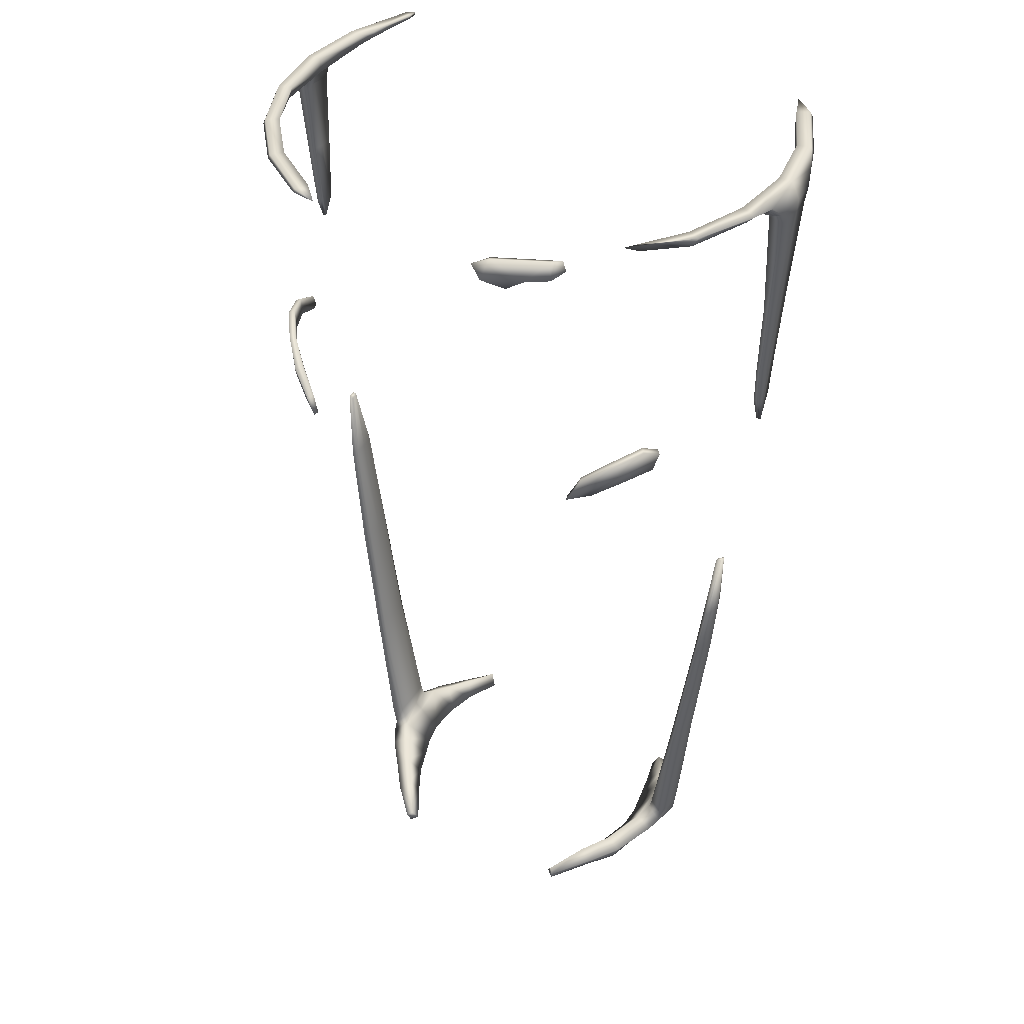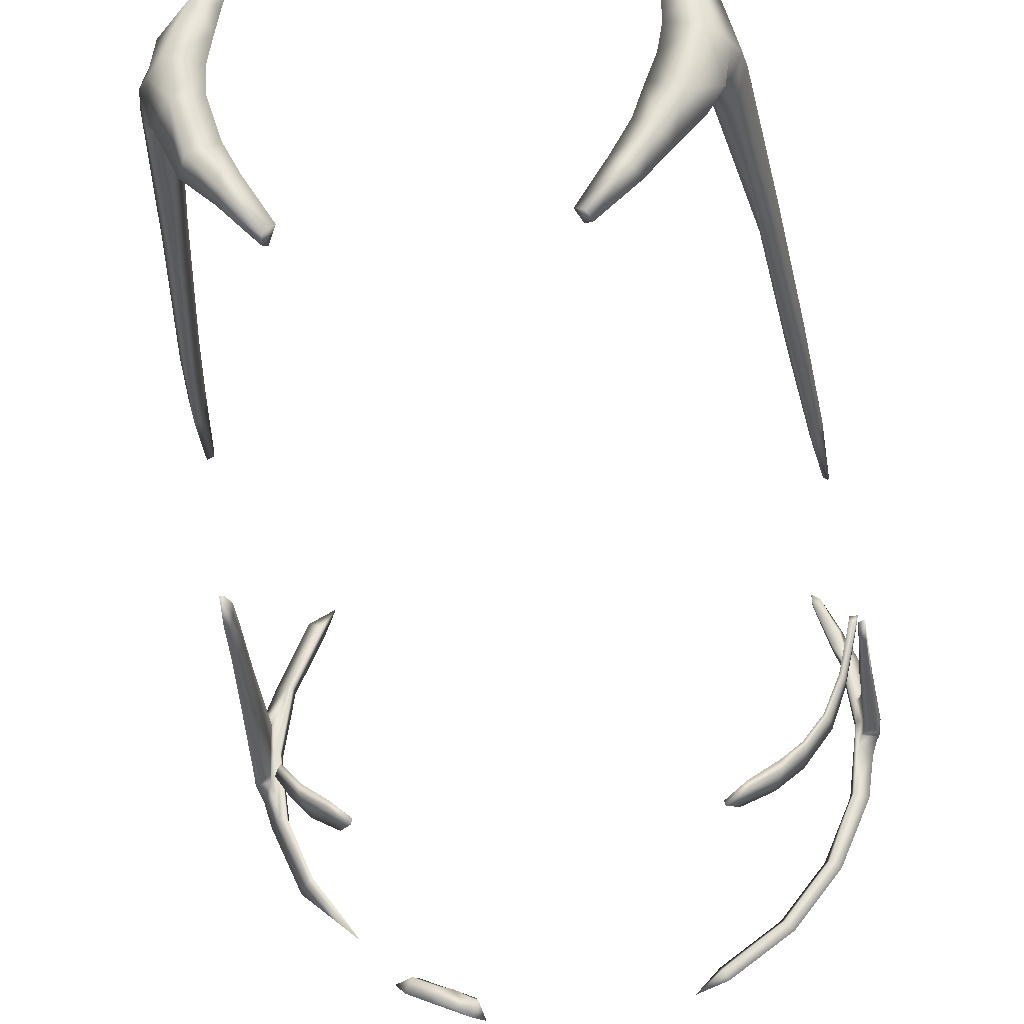
<metadata>
{"format":"obj","ext":"obj","renderer":"f3d","projection":"perspective","resolution":1024,"background":"white","views":[{"elev":39.4,"azim":-151.6,"up":"+Y"},{"elev":-33.1,"azim":6.0,"up":"+Z"}]}
</metadata>
<code>
g HighlightOffice01
v -0.3267 -0.006234 0.1033
v -0.3282 -0.01462 0.1924
v -0.3103 -0.008886 0.1806
v -0.3258 0.01639 0.1896
v -0.3714 -0.01714 0.1225
v -0.3396 0.003945 0.1977
v -0.3957 0.02276 0.1311
v -0.431 0.02695 0.0802
v -0.368 0.0421 0.1216
v -0.3932 0.05651 0.07319
v -0.3341 -0.01261 0.04363
v -0.3895 -0.02386 0.0613
v -0.4079 -0.02338 -3.266e-05
v -0.3422 -0.0138 -0.01398
v -0.4401 0.02084 -7.546e-05
v -0.4369 0.04928 0.07242
v -0.3937 -0.02214 -0.07933
v -0.4566 0.04526 9.561e-05
v -0.4267 0.03119 -0.09404
v -0.3872 0.05313 -0.004994
v -0.3881 0.0583 -0.08668
v -0.3396 -0.01457 -0.07176
v -0.4028 0.07259 -0.00153
v -0.4058 0.07374 0.06378
v -0.4054 0.0746 -0.0523
v -0.3622 -0.02078 -0.1904
v -0.3801 0.02251 -0.1984
v -0.3106 -0.01504 -0.1657
v -0.3446 0.04363 -0.1862
v -0.3184 0.006725 -0.2662
v -0.307 -0.02202 -0.2572
v -0.2784 -0.01834 -0.2327
v -0.2908 0.02802 -0.2512
v -0.2236 -0.01663 -0.3278
v -0.2434 -0.01936 -0.3466
v -0.2385 0.01318 -0.3429
v -0.2462 -7.546e-05 -0.351
v -0.4426 0.05471 -0.06718
v -0.4632 0.08572 -0.004267
v -0.4463 0.08448 -0.06607
v -0.4115 0.1012 -0.05101
v -0.444 0.08717 0.0684
v -0.4725 0.411 -0.06175
v -0.41 0.1014 -0.006833
v -0.4121 0.1014 0.05976
v -0.4584 0.4161 -0.04588
v -0.4952 0.4093 -0.002086
v -0.4574 0.4161 -0.002855
v -0.5126 0.7332 -0.05409
v -0.4588 0.4161 0.04701
v -0.5008 0.7323 -0.03609
v -0.4768 0.411 0.05963
v -0.4999 0.7323 0.0007372
v -0.5311 0.7318 0.0002239
v -0.501 0.7323 0.0394
v -0.5145 0.7332 0.05535
v -0.515 0.8618 0.03042
v -0.5289 0.8598 0.04342
v -0.5407 0.8586 0.001464
v -0.5292 0.8628 -0.0428
v -0.5158 0.8618 -0.0307
v -0.5147 0.8579 0.001208
v -0.5284 1.018 0.01147
v -0.5423 1.023 0.01417
v -0.5275 1.02 0.004159
v -0.5437 1.026 0.006169
v -0.5283 1.021 -0.005208
v -0.5412 1.027 -0.006363
v -0.3147 2.155 -0.545
v -0.3362 2.155 -0.5286
v -0.3457 2.135 -0.5325
v -0.2988 2.141 -0.5175
v -0.3228 2.119 -0.5587
v -0.3077 2.105 -0.5309
v -0.273 2.115 -0.5821
v -0.2604 2.102 -0.5521
v -0.1846 2.14 -0.5648
v -0.1968 2.155 -0.5938
v -0.1876 2.115 -0.6184
v -0.164 2.145 -0.6124
v -0.175 2.102 -0.5886
v -0.2366 2.095 -0.5961
v -0.223 2.098 -0.5641
v -0.4464 2.155 -0.3907
v -0.545 2.155 -0.3147
v -0.4223 2.155 -0.4223
v -0.4464 2.137 -0.3907
v -0.5167 2.155 -0.2983
v -0.5282 2.126 -0.3051
v -0.5167 2.12 -0.2983
v -0.5763 2.155 -0.1544
v -0.5763 2.12 -0.1544
v -0.5913 2.125 -0.158
v -0.612 2.146 -0.164
v -0.5972 2.155 1.007e-05
v -0.6299 2.155 1.007e-05
v -0.629 2.141 -0.1068
v -0.5972 2.12 1.007e-05
v -0.6106 2.126 9.561e-05
v -0.6015 2.12 -0.1033
v -0.5763 2.155 0.1544
v -0.6099 2.106 -0.07911
v -0.5763 2.12 0.1544
v -0.6433 2.115 -0.08108
v -0.6079 2.155 0.1628
v -0.5167 2.155 0.2984
v -0.5862 2.122 0.1565
v -0.5167 2.12 0.2984
v -0.545 2.155 0.3147
v -0.4966 2.155 0.3596
v -0.5511 2.141 0.3183
v -0.6143 2.141 0.1646
v -0.633 2.136 0.1047
v -0.6052 2.115 0.1009
v -0.6458 2.115 0.06173
v -0.6125 2.105 0.06036
v -0.6479 2.115 1.007e-05
v -0.6449 2.083 0.04612
v -0.6137 2.108 0.0003523
v -0.6102 2.085 0.04483
v -0.6113 2.088 0.0003523
v -0.646 2.086 -3.266e-05
v -0.608 2.094 -0.06885
v -0.6427 2.091 -0.0709
v -0.6078 1.841 -0.04665
v -0.6255 1.839 -0.04973
v -0.6298 1.84 -0.0003749
v -0.5987 1.842 -0.0002465
v -0.6266 1.84 0.03974
v -0.6 1.66 -0.0366
v -0.6055 1.842 0.03701
v -0.6127 1.658 -0.04054
v -0.5922 1.661 1.007e-05
v -0.6186 1.659 1.007e-05
v -0.5961 1.567 -0.0248
v -0.6126 1.658 0.04056
v -0.6104 1.565 -0.02826
v -0.6001 1.66 0.03658
v -0.6126 1.566 1.007e-05
v -0.5942 1.568 1.007e-05
v -0.6102 1.566 0.03016
v -0.6081 1.496 1.007e-05
v -0.5975 1.498 -7.546e-05
v -0.596 1.568 0.02666
v 0.4454 2.155 -0.4454
v 0.3147 2.155 -0.545
v 0.3164 2.147 -0.548
v 0.2983 2.155 -0.5167
v 0.2482 2.155 -0.5725
v 0.3048 2.139 -0.5278
v 0.4487 2.145 -0.4487
v 0.4316 2.135 -0.4315
v 0.4223 2.155 -0.4223
v 0.545 2.155 -0.3147
v 0.5494 2.145 -0.3172
v 0.5282 2.131 -0.305
v 0.5167 2.155 -0.2983
v 0.6079 2.155 -0.1629
v 0.6145 2.141 -0.1647
v 0.5843 2.126 -0.1566
v 0.5763 2.155 -0.1544
v 0.6299 2.155 1.007e-05
v 0.628 2.14 -0.06842
v 0.5972 2.12 1.007e-05
v 0.5969 2.125 -0.06427
v 0.638 2.125 -0.04118
v 0.5972 2.155 1.007e-05
v 0.6079 2.155 0.1628
v 0.6065 2.111 -0.0372
v 0.6092 2.116 -7.546e-05
v 0.5763 2.131 0.1544
v 0.5763 2.155 0.1544
v 0.6001 2.12 0.05317
v 0.6136 2.109 -3.266e-05
v 0.6075 2.107 0.04902
v 0.643 2.115 -0.03908
v 0.6092 2.108 -0.03485
v 0.6479 2.115 1.007e-05
v 0.6423 2.098 -0.03506
v 0.6136 2.083 -0.03074
v 0.6179 2.085 1.007e-05
v 0.6409 2.13 1.007e-05
v 0.6412 2.115 0.05334
v 0.6316 2.134 0.05736
v 0.6229 2.145 0.08632
v 0.6024 2.123 0.08213
v 0.6122 2.146 0.164
v 0.5902 2.132 0.1559
v 0.6118 2.083 0.04509
v 0.6468 2.1 1.007e-05
v 0.6405 2.098 0.04941
v 0.612 1.915 0.03961
v 0.6269 1.912 0.04393
v 0.6315 1.915 1.007e-05
v 0.6063 1.917 1.007e-05
v 0.6288 1.918 -0.02865
v 0.6068 1.763 0.0246
v 0.6096 1.92 -0.02433
v 0.6187 1.761 0.02892
v 0.6089 1.717 -0.0009736
v 0.6189 1.715 1.007e-05
v 0.6084 1.766 -0.01376
v 0.6202 1.764 -0.01808
v 0.5815 2.152 0.2388
v 0.545 2.155 0.3147
v 0.5784 2.141 0.2269
v 0.561 2.155 0.1915
v 0.561 2.139 0.1915
v 0.5253 2.148 0.3033
v 0.5253 2.155 0.3033
v 0.5435 2.148 0.3141
v 0.5238 2.155 0.3275
v 0.5238 2.148 0.3275
v -0.3668 1.552 -0.4858
v -0.3614 1.552 -0.4667
v -0.4183 1.587 -0.4205
v -0.3372 1.504 -0.487
v -0.4282 1.553 -0.4035
v -0.4291 1.585 -0.4383
v -0.34 1.502 -0.5001
v -0.4424 1.533 -0.3925
v -0.3802 1.503 -0.4493
v -0.4893 1.59 -0.3357
v -0.4647 1.606 -0.3667
v -0.4813 1.545 -0.3432
v -0.4747 1.604 -0.3803
v -0.5002 1.588 -0.3468
v -0.4379 1.55 -0.4266
v -0.4874 1.543 -0.3546
v -0.4458 1.533 -0.4129
v -0.386 1.504 -0.461
v 0.2268 -0.003711 -0.351
v 0.2179 -0.02458 -0.3444
v 0.2797 -0.02313 -0.2598
v 0.2136 0.007495 -0.3436
v 0.2007 -0.01504 -0.3326
v 0.2979 0.006511 -0.2724
v 0.2513 -0.01269 -0.2409
v 0.3206 -0.02232 -0.1957
v 0.2735 0.02849 -0.2566
v 0.3441 0.01622 -0.2084
v 0.2858 -0.01197 -0.1723
v 0.3191 0.0388 -0.1931
v 0.307 -0.01149 -0.1047
v 0.3617 -0.02368 -0.1318
v 0.3935 0.02678 -0.1422
v 0.4222 0.02708 -0.08934
v 0.3599 0.05001 -0.1298
v 0.3842 0.05694 -0.08181
v 0.3256 -0.01261 -0.05054
v 0.3807 -0.02381 -0.06996
v 0.4003 -0.02338 -0.00957
v 0.3349 -0.0138 0.00587
v 0.4329 0.02152 -0.01038
v 0.4202 0.04898 -0.08275
v 0.3878 -0.02223 0.06985
v 0.4492 0.04612 -0.01073
v 0.4213 0.03127 0.08401
v 0.3797 0.05313 -0.004139
v 0.3827 0.05813 0.07824
v 0.3335 -0.01445 0.06421
v 0.3952 0.07259 -0.007988
v 0.3964 0.07362 -0.07313
v 0.3981 0.07404 0.04201
v 0.3802 -0.02082 0.1246
v 0.3983 0.02234 0.1325
v 0.3273 -0.015 0.1033
v 0.3614 0.04334 0.1222
v 0.3527 0.006682 0.2048
v 0.3409 -0.02189 0.1964
v 0.3111 -0.01868 0.1741
v 0.3242 0.02802 0.1918
v 0.2688 -0.01663 0.2538
v 0.2892 -0.01936 0.2719
v 0.2841 0.0131 0.2685
v 0.292 -0.000161 0.2763
v 0.4296 0.05454 0.05659
v 0.4557 0.08581 -0.006149
v 0.4251 0.08923 0.05689
v 0.4044 0.1012 0.03979
v 0.4311 0.08893 -0.07907
v 0.4688 0.4112 0.05095
v 0.4026 0.1014 -0.002855
v 0.403 0.1014 -0.06919
v 0.4607 0.4149 0.0347
v 0.4912 0.4092 -0.009356
v 0.4589 0.4149 -0.007774
v 0.5068 0.7332 0.04197
v 0.4591 0.4148 -0.05756
v 0.4941 0.7338 0.02452
v 0.4713 0.411 -0.07099
v 0.4924 0.7337 -0.01226
v 0.524 0.7318 -0.01278
v 0.4926 0.7337 -0.05093
v 0.5061 0.7332 -0.06752
v 0.5261 1.017 -0.04233
v 0.5359 1.014 -0.05593
v 0.5487 1.013 -0.01419
v 0.5383 1.017 0.03029
v 0.5282 1.017 0.01874
v 0.5264 1.013 -0.01316
v 0.5463 1.173 -0.02377
v 0.5554 1.177 -0.02698
v 0.5456 1.176 -0.01641
v 0.557 1.18 -0.01902
v 0.5466 1.177 -0.00709
v 0.5548 1.181 -0.006405
v 0.5697 1.595 -0.216
v 0.5933 1.547 -0.1297
v 0.5814 1.55 -0.125
v 0.5843 1.516 -0.1082
v 0.5592 1.598 -0.2095
v 0.6 1.513 -0.1093
v 0.5404 1.611 -0.2933
v 0.571 1.572 -0.214
v 0.5823 1.511 -0.1229
v 0.5589 1.576 -0.2093
v 0.5917 1.51 -0.1288
v 0.5589 1.553 -0.2093
v 0.5298 1.614 -0.2825
v 0.5665 1.55 -0.2145
v 0.5261 1.588 -0.2838
v 0.5387 1.585 -0.2942
v 0.5258 1.563 -0.2868
v 0.4838 1.606 -0.3754
v 0.5315 1.561 -0.293
v 0.4742 1.608 -0.3643
v 0.4889 1.58 -0.3654
v 0.478 1.582 -0.3542
v 0.4291 1.57 -0.4383
v 0.4839 1.557 -0.3463
v 0.4183 1.572 -0.4205
v 0.4913 1.554 -0.3532
v 0.4282 1.553 -0.4035
v 0.4379 1.55 -0.4266
v 0.4424 1.533 -0.3925
v 0.4458 1.533 -0.4129
v 0.3667 1.533 -0.4858
v 0.3614 1.533 -0.4667
v 0.3371 1.504 -0.487
v 0.34 1.502 -0.5001
v 0.3802 1.503 -0.4493
v 0.3859 1.504 -0.461
g HighlightOffice01_0
f 3 2 1
f 4 3 1
f 3 4 2
f 2 5 1
f 4 6 2
f 2 6 5
f 7 6 4
f 6 7 5
f 5 7 8
f 9 7 4
f 9 4 1
f 8 7 9
f 10 8 9
f 1 11 9
f 11 1 5
f 11 10 9
f 12 5 8
f 12 11 5
f 12 13 11
f 12 8 13
f 11 14 10
f 13 14 11
f 8 15 13
f 16 8 10
f 8 16 15
f 14 13 17
f 17 13 15
f 16 18 15
f 19 17 15
f 19 15 18
f 14 20 10
f 21 20 14
f 22 14 17
f 22 21 14
f 20 23 10
f 24 16 10
f 23 24 10
f 21 25 20
f 25 23 20
f 21 19 25
f 22 17 26
f 19 27 17
f 27 26 17
f 27 19 21
f 22 28 21
f 28 22 26
f 29 27 21
f 28 29 21
f 27 30 26
f 30 27 29
f 28 26 31
f 30 31 26
f 28 32 29
f 32 28 31
f 32 33 29
f 33 30 29
f 32 31 34
f 33 32 34
f 31 30 35
f 31 35 34
f 36 33 34
f 36 34 35
f 30 37 35
f 37 30 33
f 36 37 33
f 37 36 35
f 38 19 18
f 19 38 25
f 38 18 39
f 25 38 40
f 40 38 39
f 41 25 40
f 25 41 23
f 39 18 42
f 18 16 42
f 40 39 43
f 41 40 43
f 41 44 23
f 23 44 24
f 24 45 16
f 45 42 16
f 44 45 24
f 41 46 44
f 46 41 43
f 39 47 43
f 39 42 47
f 44 48 45
f 46 48 44
f 46 43 49
f 43 47 49
f 45 50 42
f 48 50 45
f 46 51 48
f 51 46 49
f 42 52 47
f 50 52 42
f 48 53 50
f 51 53 48
f 47 54 49
f 47 52 54
f 50 55 52
f 53 55 50
f 55 56 52
f 52 56 54
f 55 57 56
f 57 55 53
f 56 58 54
f 57 58 56
f 54 59 49
f 58 59 54
f 51 49 60
f 59 60 49
f 51 61 53
f 61 51 60
f 62 57 53
f 61 62 53
f 57 63 58
f 58 64 59
f 63 64 58
f 65 63 57
f 62 65 57
f 63 65 64
f 64 66 59
f 59 66 60
f 65 66 64
f 67 65 62
f 61 67 62
f 65 67 66
f 66 68 60
f 61 60 68
f 67 68 66
f 67 61 68
f 71 70 69
f 72 69 70
f 70 71 72
f 73 71 69
f 74 71 73
f 71 74 72
f 74 73 75
f 75 73 69
f 74 76 72
f 76 74 75
f 72 77 69
f 76 77 72
f 78 75 69
f 77 78 69
f 79 75 78
f 77 80 78
f 80 79 78
f 81 80 77
f 76 81 77
f 81 79 80
f 82 75 79
f 76 75 82
f 76 83 81
f 81 83 79
f 83 76 82
f 83 82 79
f 86 85 84
f 87 86 84
f 85 88 84
f 87 84 88
f 89 86 87
f 89 85 86
f 90 87 88
f 90 89 87
f 90 88 91
f 91 88 85
f 90 92 89
f 92 90 91
f 89 93 85
f 92 93 89
f 94 91 85
f 93 94 85
f 92 91 95
f 95 91 94
f 96 95 94
f 97 96 94
f 98 92 95
f 92 98 93
f 98 99 93
f 99 100 93
f 93 100 94
f 100 97 94
f 98 95 101
f 101 95 96
f 100 102 97
f 102 100 99
f 98 103 99
f 103 98 101
f 97 104 96
f 102 104 97
f 105 101 96
f 103 101 106
f 106 101 105
f 103 107 99
f 108 103 106
f 103 108 107
f 109 106 105
f 110 106 109
f 108 106 110
f 111 110 109
f 110 111 108
f 111 109 105
f 108 111 112
f 112 111 105
f 107 108 112
f 113 112 105
f 107 112 113
f 96 113 105
f 114 107 113
f 114 99 107
f 115 113 96
f 114 113 115
f 114 116 99
f 116 114 115
f 117 115 96
f 104 117 96
f 118 115 117
f 116 115 118
f 116 119 99
f 119 102 99
f 116 120 119
f 120 116 118
f 119 121 102
f 120 121 119
f 122 117 104
f 122 118 117
f 102 123 104
f 121 123 102
f 123 124 104
f 124 122 104
f 125 123 121
f 123 125 124
f 124 126 122
f 125 126 124
f 122 127 118
f 126 127 122
f 128 125 121
f 128 121 120
f 120 118 129
f 127 129 118
f 125 130 126
f 130 125 128
f 131 128 120
f 131 120 129
f 126 132 127
f 130 132 126
f 133 130 128
f 133 128 131
f 127 134 129
f 132 134 127
f 130 135 132
f 135 130 133
f 131 129 136
f 134 136 129
f 132 137 134
f 135 137 132
f 138 133 131
f 138 131 136
f 134 139 136
f 137 139 134
f 140 135 133
f 140 133 138
f 139 141 136
f 138 136 141
f 137 142 139
f 139 142 141
f 135 143 137
f 143 135 140
f 143 142 137
f 144 140 138
f 144 138 141
f 144 141 142
f 143 140 144
f 143 144 142
f 147 146 145
f 146 148 145
f 147 149 146
f 149 148 146
f 150 149 147
f 150 148 149
f 150 147 151
f 151 147 145
f 150 152 148
f 152 150 151
f 148 153 145
f 152 153 148
f 151 145 154
f 145 153 154
f 152 151 155
f 155 151 154
f 152 156 153
f 156 152 155
f 153 157 154
f 156 157 153
f 155 154 158
f 154 157 158
f 156 155 159
f 159 155 158
f 156 160 157
f 160 156 159
f 157 161 158
f 160 161 157
f 158 161 162
f 162 163 158
f 163 159 158
f 160 159 163
f 160 164 161
f 165 160 163
f 165 164 160
f 166 163 162
f 165 163 166
f 161 167 162
f 164 167 161
f 162 167 168
f 169 165 166
f 170 164 165
f 169 170 165
f 164 171 167
f 167 172 168
f 171 172 167
f 164 170 173
f 171 164 173
f 174 170 169
f 175 173 170
f 174 175 170
f 169 166 176
f 177 174 169
f 177 169 176
f 178 176 166
f 177 176 179
f 179 176 178
f 177 180 174
f 180 177 179
f 174 181 175
f 180 181 174
f 182 178 166
f 182 166 162
f 183 178 182
f 184 182 162
f 184 183 182
f 173 175 184
f 175 183 184
f 185 184 162
f 173 184 185
f 185 162 168
f 186 173 185
f 173 186 171
f 186 185 187
f 187 185 168
f 186 188 171
f 188 186 187
f 181 189 175
f 175 189 183
f 190 178 183
f 190 179 178
f 189 191 183
f 191 190 183
f 192 189 181
f 189 192 191
f 191 193 190
f 192 193 191
f 190 194 179
f 193 194 190
f 195 192 181
f 195 181 180
f 180 179 196
f 194 196 179
f 192 197 193
f 197 192 195
f 198 195 180
f 198 180 196
f 193 199 194
f 197 199 193
f 200 197 195
f 197 200 199
f 200 195 198
f 199 201 194
f 194 201 196
f 200 201 199
f 202 200 198
f 200 202 201
f 201 203 196
f 198 196 203
f 202 203 201
f 202 198 203
f 187 168 204
f 188 187 204
f 168 205 204
f 206 188 204
f 206 204 205
f 207 205 168
f 168 172 207
f 206 208 188
f 208 207 172
f 208 171 188
f 171 208 172
f 209 208 206
f 208 209 207
f 207 210 205
f 209 210 207
f 211 209 206
f 211 206 205
f 212 205 210
f 211 205 212
f 211 213 209
f 209 213 210
f 213 211 212
f 213 212 210
f 216 215 214
f 215 217 214
f 216 218 215
f 218 217 215
f 219 216 214
f 217 220 214
f 219 214 220
f 218 221 217
f 217 222 220
f 221 222 217
f 223 218 216
f 224 216 219
f 224 223 216
f 225 221 218
f 223 225 218
f 223 224 226
f 226 224 219
f 227 223 226
f 225 223 227
f 227 226 219
f 228 219 220
f 228 227 219
f 229 225 227
f 221 225 229
f 229 227 228
f 230 221 229
f 222 221 230
f 230 229 228
f 222 231 220
f 228 220 231
f 231 222 230
f 230 228 231
f 234 233 232
f 235 232 233
f 236 233 234
f 236 235 233
f 237 234 232
f 237 232 235
f 238 236 234
f 236 238 235
f 239 234 237
f 238 234 239
f 238 240 235
f 240 237 235
f 241 239 237
f 241 237 240
f 238 242 240
f 242 238 239
f 242 243 240
f 243 241 240
f 242 239 244
f 243 242 244
f 239 241 245
f 239 245 244
f 246 241 243
f 241 246 245
f 245 246 247
f 248 246 243
f 248 243 244
f 247 246 248
f 249 247 248
f 244 250 248
f 250 244 245
f 250 249 248
f 251 245 247
f 251 250 245
f 251 252 250
f 251 247 252
f 250 253 249
f 252 253 250
f 247 254 252
f 255 247 249
f 247 255 254
f 253 252 256
f 256 252 254
f 255 257 254
f 258 256 254
f 258 254 257
f 253 259 249
f 260 259 253
f 261 253 256
f 261 260 253
f 259 262 249
f 263 255 249
f 262 263 249
f 260 264 259
f 264 262 259
f 260 258 264
f 261 256 265
f 258 266 256
f 266 265 256
f 266 258 260
f 261 267 260
f 267 261 265
f 268 266 260
f 267 268 260
f 266 269 265
f 269 266 268
f 267 265 270
f 269 270 265
f 267 271 268
f 271 267 270
f 271 272 268
f 272 269 268
f 271 270 273
f 272 271 273
f 270 269 274
f 270 274 273
f 275 272 273
f 275 273 274
f 269 276 274
f 276 269 272
f 275 276 272
f 276 275 274
f 277 258 257
f 258 277 264
f 277 257 278
f 264 277 279
f 279 277 278
f 280 264 279
f 264 280 262
f 278 257 281
f 257 255 281
f 279 278 282
f 280 279 282
f 280 283 262
f 262 283 263
f 263 284 255
f 284 281 255
f 283 284 263
f 280 285 283
f 285 280 282
f 278 286 282
f 278 281 286
f 283 287 284
f 285 287 283
f 285 282 288
f 282 286 288
f 284 289 281
f 287 289 284
f 285 290 287
f 290 285 288
f 281 291 286
f 289 291 281
f 287 292 289
f 290 292 287
f 286 293 288
f 286 291 293
f 289 294 291
f 292 294 289
f 294 295 291
f 291 295 293
f 294 296 295
f 296 294 292
f 295 297 293
f 296 297 295
f 293 298 288
f 297 298 293
f 290 288 299
f 298 299 288
f 290 300 292
f 300 290 299
f 301 296 292
f 300 301 292
f 296 302 297
f 297 303 298
f 302 303 297
f 304 302 296
f 301 304 296
f 302 304 303
f 303 305 298
f 298 305 299
f 304 305 303
f 306 304 301
f 300 306 301
f 304 306 305
f 305 307 299
f 300 299 307
f 306 307 305
f 306 300 307
f 310 309 308
f 310 311 309
f 312 310 308
f 311 310 312
f 311 313 309
f 309 313 308
f 312 308 314
f 313 315 308
f 308 315 314
f 311 316 313
f 317 311 312
f 316 311 317
f 316 318 313
f 313 318 315
f 316 319 318
f 319 316 317
f 317 312 320
f 320 312 314
f 318 321 315
f 319 321 318
f 319 317 322
f 322 317 320
f 315 323 314
f 315 321 323
f 319 324 321
f 324 319 322
f 320 314 325
f 314 323 325
f 321 326 323
f 324 326 321
f 322 320 327
f 327 320 325
f 323 328 325
f 323 326 328
f 324 322 329
f 329 322 327
f 327 325 330
f 325 328 330
f 324 331 326
f 331 324 329
f 329 327 332
f 332 327 330
f 326 333 328
f 331 333 326
f 331 329 334
f 334 329 332
f 328 335 330
f 328 333 335
f 331 336 333
f 336 331 334
f 333 337 335
f 336 337 333
f 332 330 338
f 334 332 339
f 339 332 338
f 340 334 339
f 336 334 340
f 340 339 338
f 338 330 341
f 330 335 341
f 341 340 338
f 342 336 340
f 336 342 337
f 342 340 341
f 335 337 343
f 341 335 343
f 342 343 337
f 343 342 341

</code>
